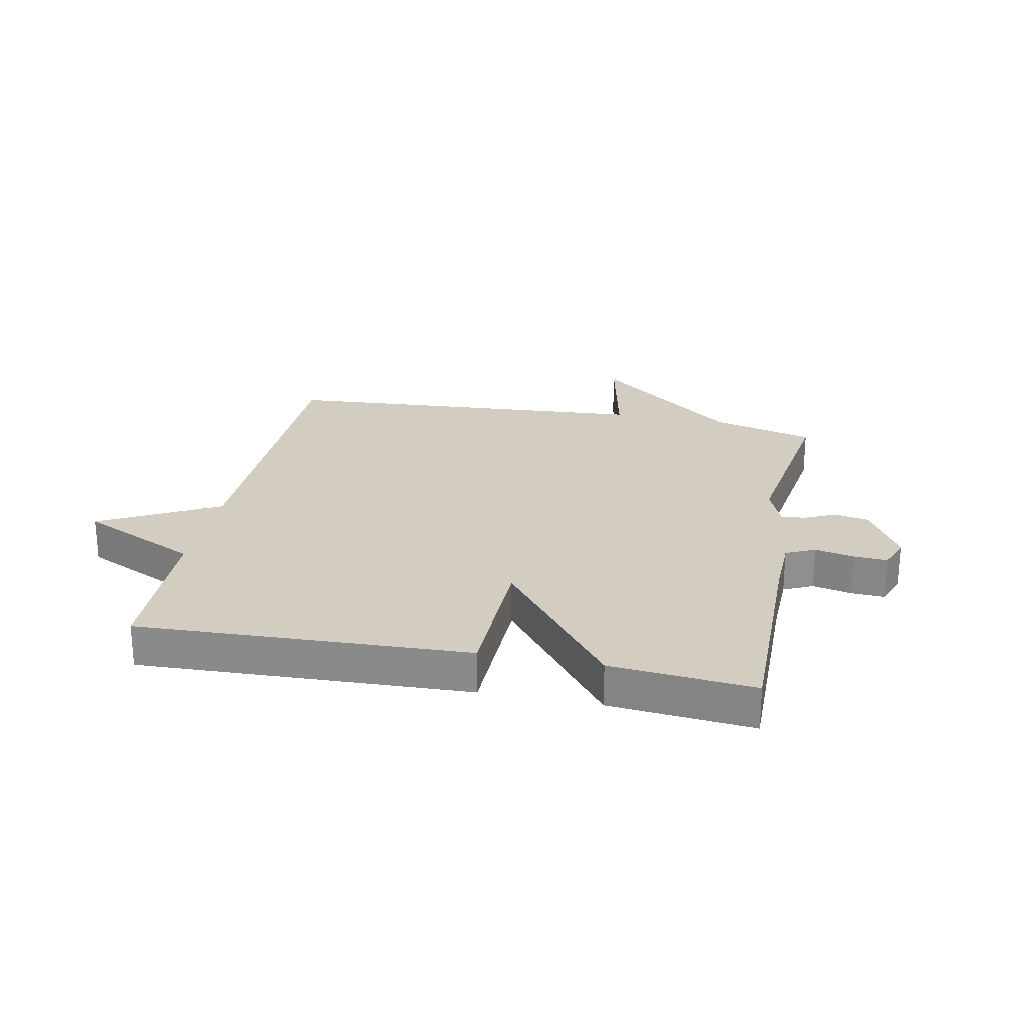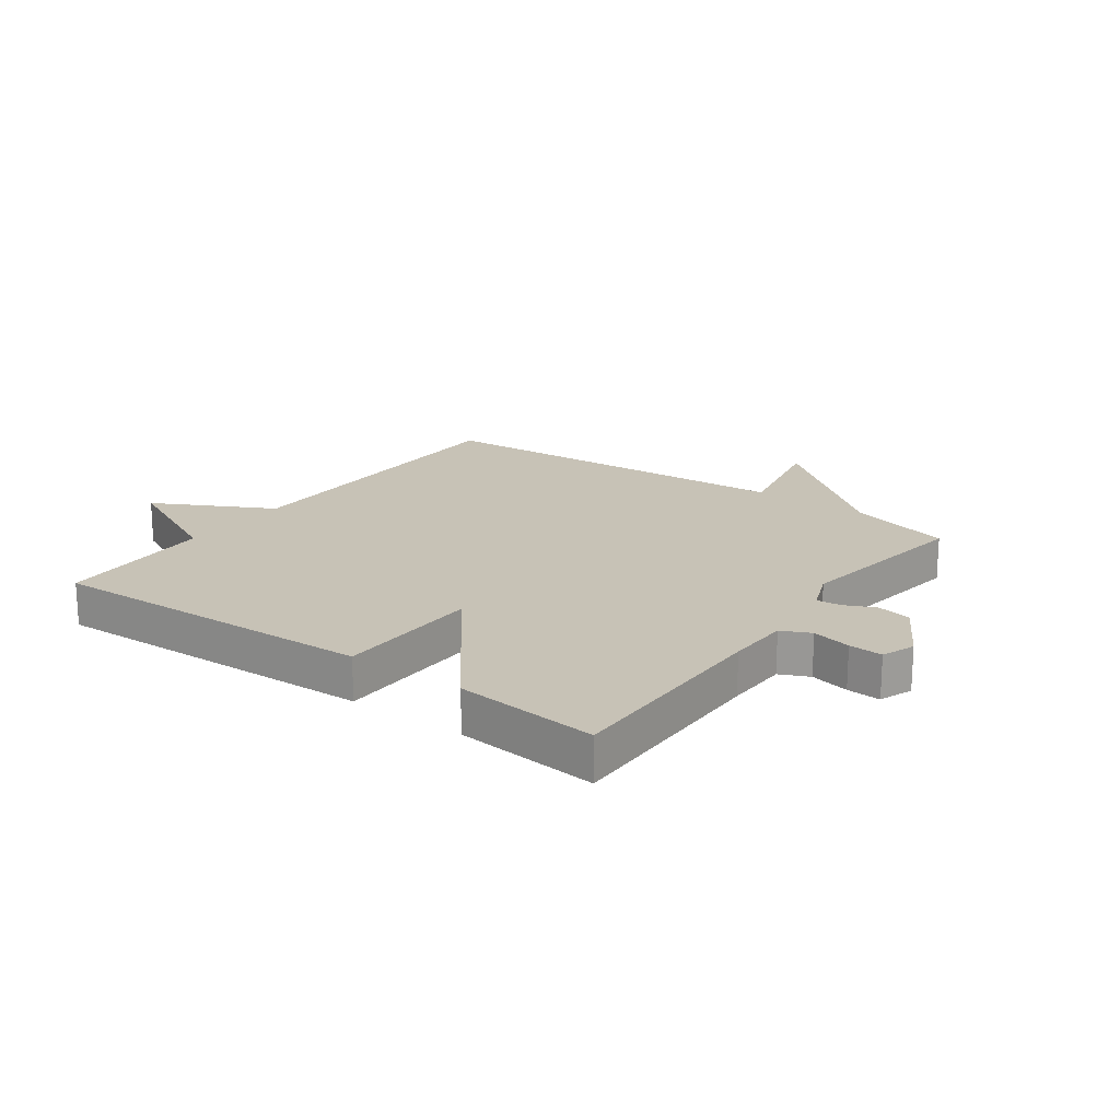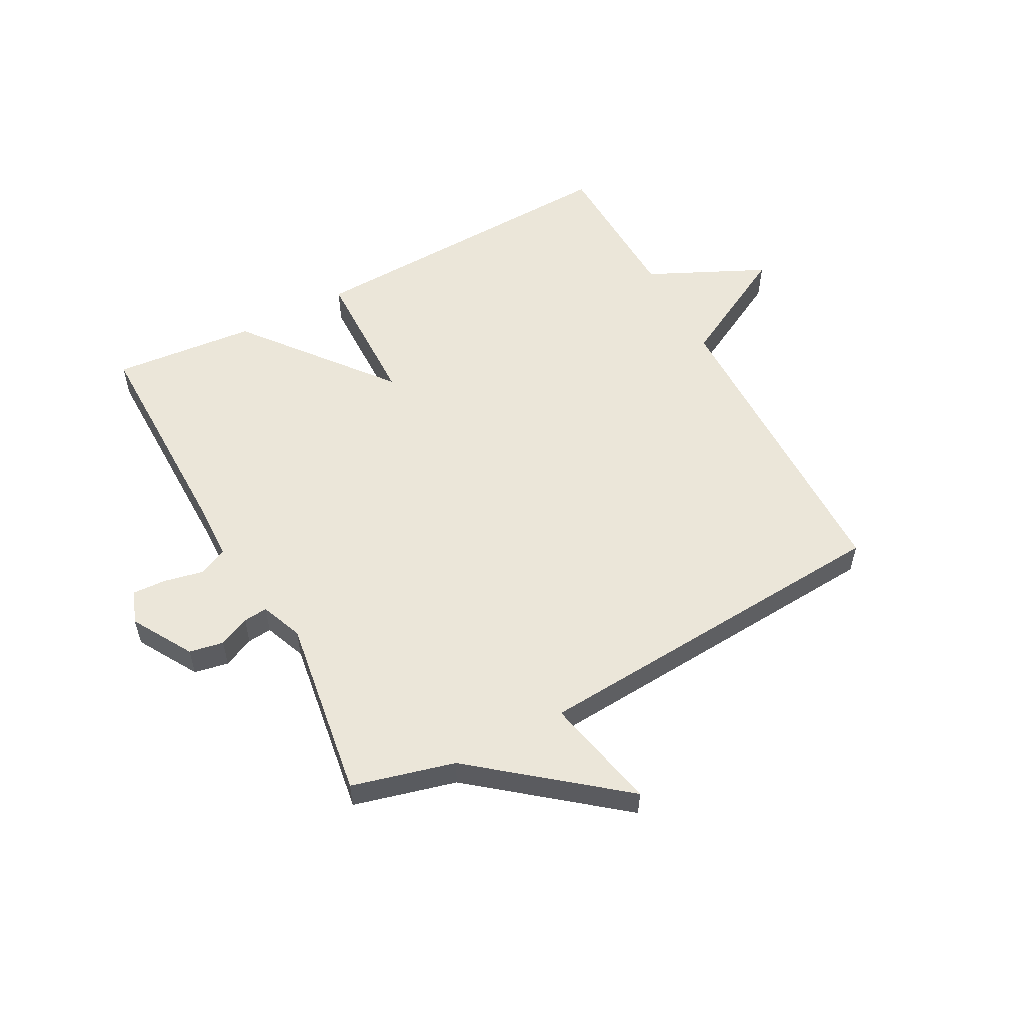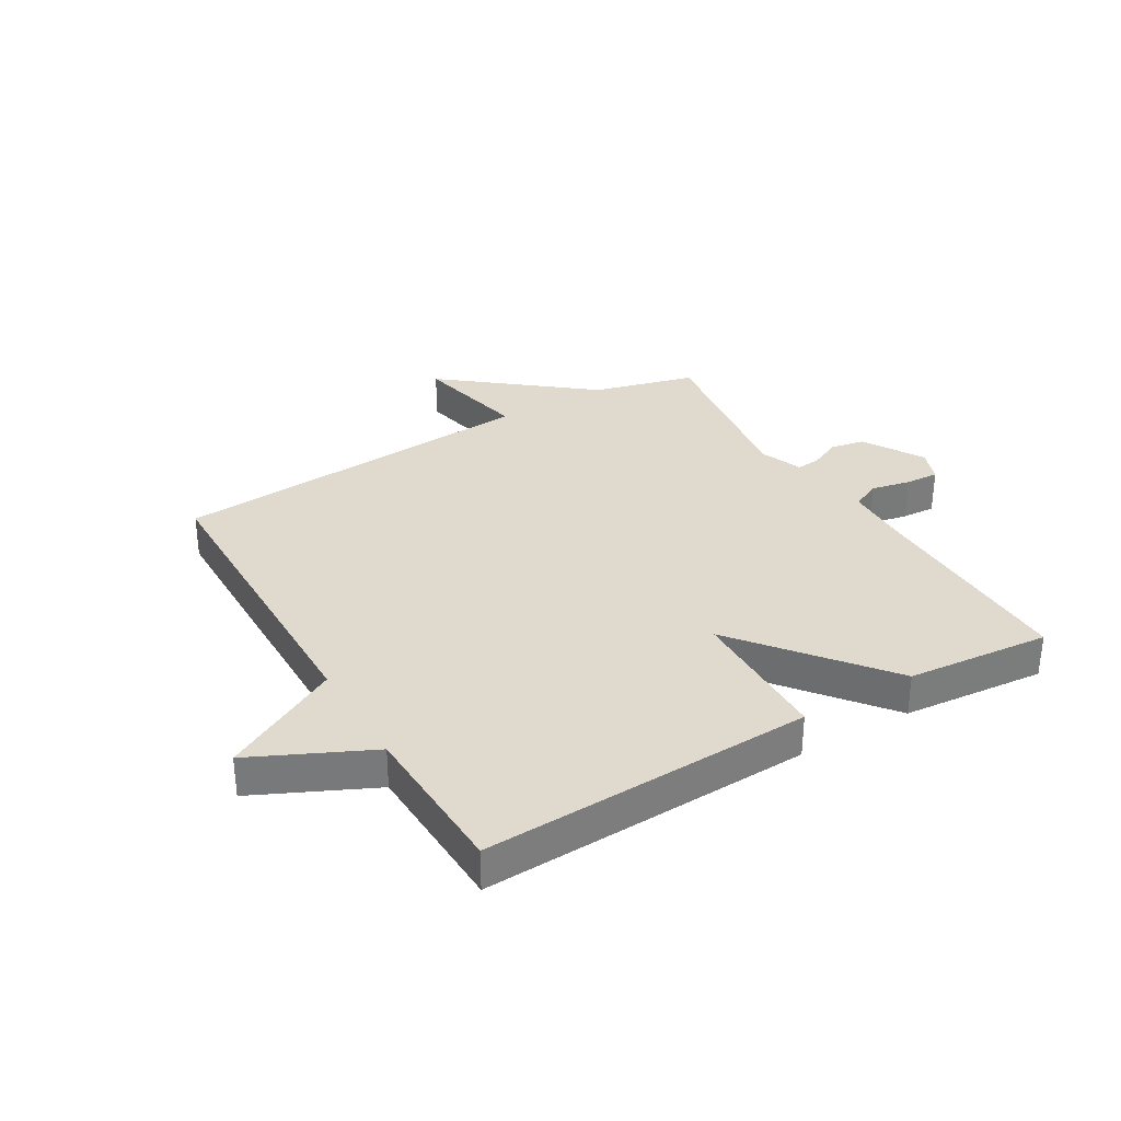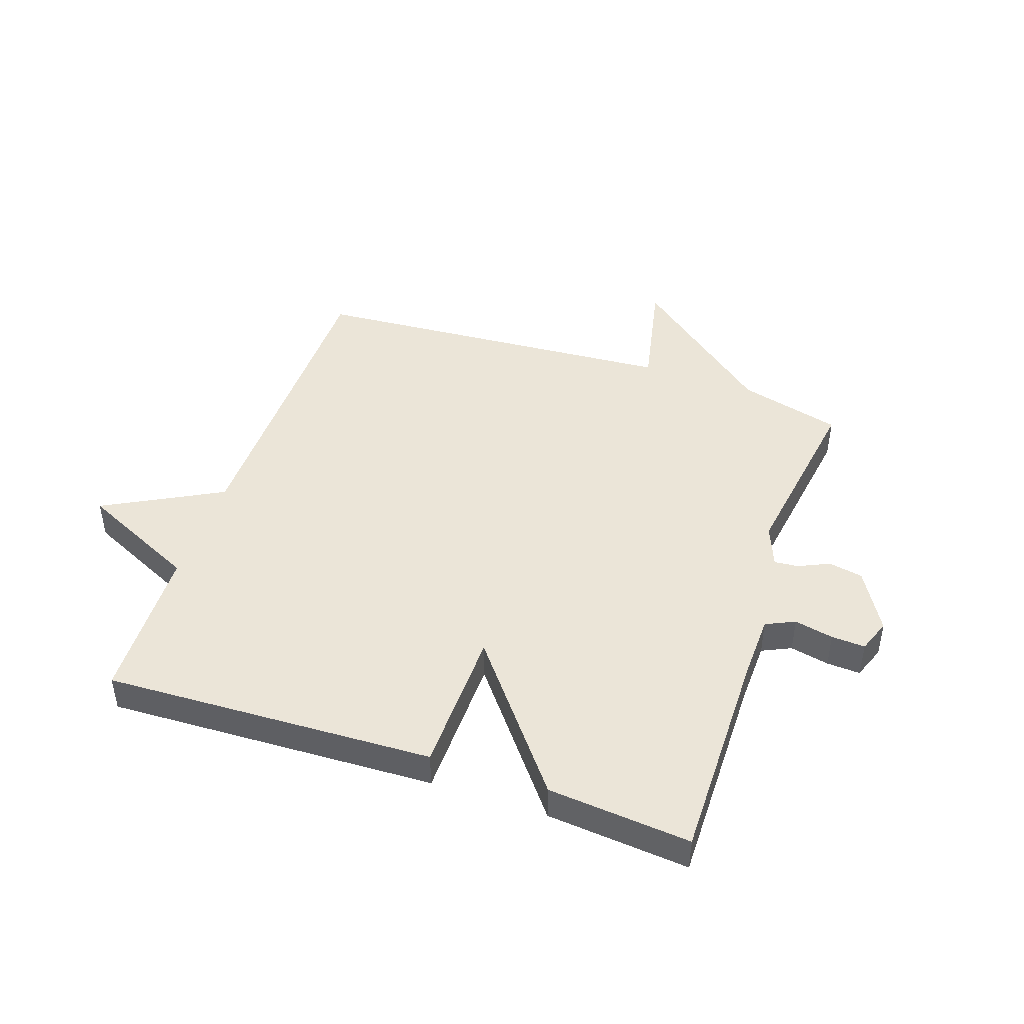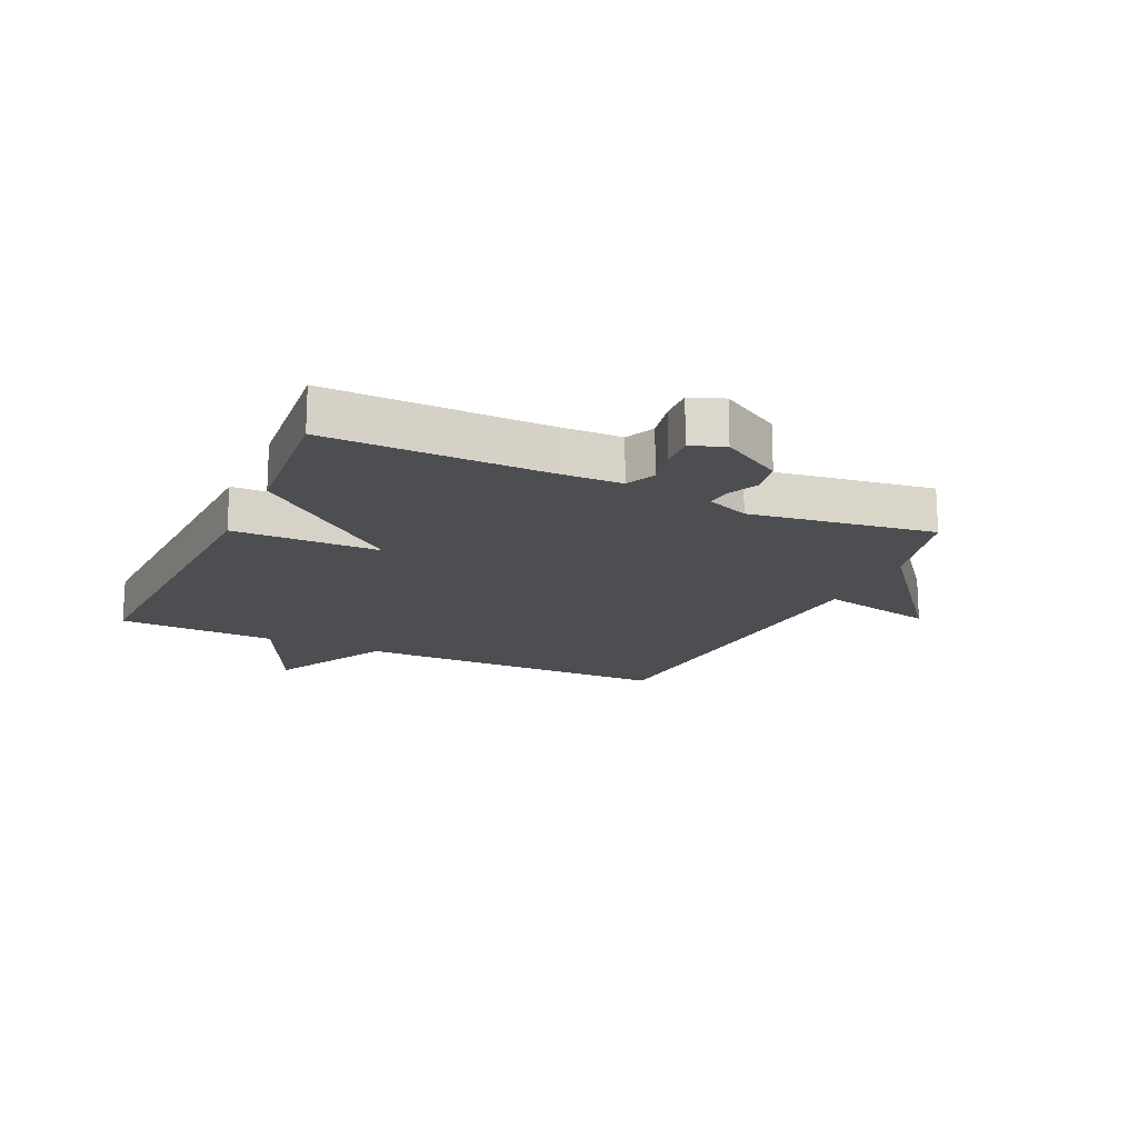
<metadata>
{"format":"obj","ext":"obj","renderer":"f3d","projection":"perspective","resolution":1024,"background":"white","views":[{"elev":24.7,"azim":-168.6,"up":"+Y"},{"elev":19.3,"azim":-143.9,"up":"+Y"},{"elev":55.1,"azim":-28.2,"up":"+Y"},{"elev":32.7,"azim":149.4,"up":"+Y"},{"elev":45.6,"azim":-161.1,"up":"+Y"},{"elev":-17.2,"azim":-114.8,"up":"+Y"}]}
</metadata>
<code>
v 0.5 0.07 0.5
v 0.508 0.07 -0.034
v 0.707 0.07 -0.14
v 0.508 0.07 -0.234
v 0.5 0.07 -0.5
v -0.058 0.07 -0.478
v -0.063 0.07 -0.232
v -0.258 0.07 -0.478
v -0.5 0.07 -0.5
v -0.497 0.07 -0.133
v -0.5 0.07 -0.027
v -0.549 0.07 -0.004
v -0.615 0.07 -0.018
v -0.672 0.07 -0.021
v -0.693 0.07 0.035
v -0.633 0.07 0.137
v -0.575 0.07 0.148
v -0.523 0.07 0.124
v -0.482 0.07 0.12
v -0.454 0.07 0.191
v -0.5 0.07 0.5
v -0.327 0.07 0.545
v -0.086 0.07 0.739
v -0.127 0.07 0.545
v 0.5 0 0.5
v 0.508 0 -0.034
v 0.707 0 -0.14
v 0.508 0 -0.234
v 0.5 0 -0.5
v -0.058 0 -0.478
v -0.063 0 -0.232
v -0.258 0 -0.478
v -0.5 0 -0.5
v -0.497 0 -0.133
v -0.5 0 -0.027
v -0.549 0 -0.004
v -0.615 0 -0.018
v -0.672 0 -0.021
v -0.693 0 0.035
v -0.633 0 0.137
v -0.575 0 0.148
v -0.523 0 0.124
v -0.482 0 0.12
v -0.454 0 0.191
v -0.5 0 0.5
v -0.327 0 0.545
v -0.086 0 0.739
v -0.127 0 0.545
f 22 23 24
f 24 1 2
f 22 24 2
f 21 22 2
f 20 21 2
f 2 3 4
f 20 2 4
f 19 20 4
f 18 19 4 5
f 16 17 18
f 15 16 18
f 14 15 18
f 13 14 18
f 12 13 18
f 11 12 18
f 7 8 9 10
f 7 10 11
f 5 6 7
f 18 5 7
f 7 11 18
f 48 47 46
f 26 25 48
f 26 48 46
f 26 46 45
f 26 45 44
f 28 27 26
f 28 26 44
f 28 44 43
f 29 28 43 42
f 42 41 40
f 42 40 39
f 42 39 38
f 42 38 37
f 42 37 36
f 42 36 35
f 34 33 32 31
f 35 34 31
f 31 30 29
f 31 29 42
f 42 35 31
f 1 25 26 2
f 2 26 27 3
f 3 27 28 4
f 4 28 29 5
f 5 29 30 6
f 6 30 31 7
f 7 31 32 8
f 8 32 33 9
f 9 33 34 10
f 10 34 35 11
f 11 35 36 12
f 12 36 37 13
f 13 37 38 14
f 14 38 39 15
f 15 39 40 16
f 16 40 41 17
f 17 41 42 18
f 18 42 43 19
f 19 43 44 20
f 20 44 45 21
f 21 45 46 22
f 22 46 47 23
f 23 47 48 24
f 24 48 25 1

</code>
